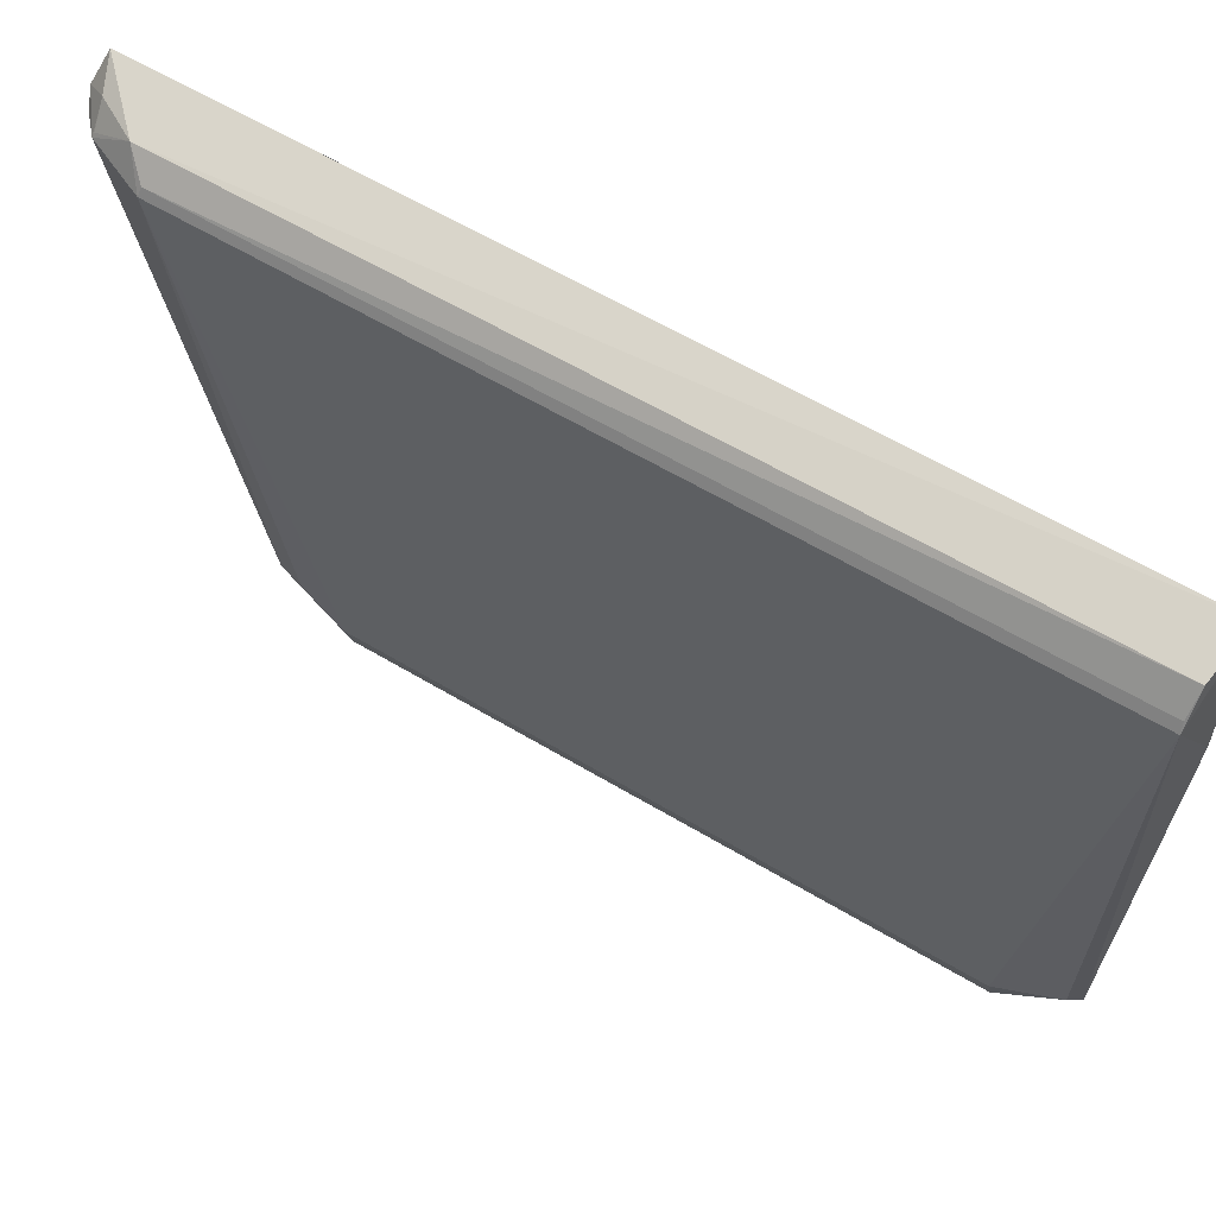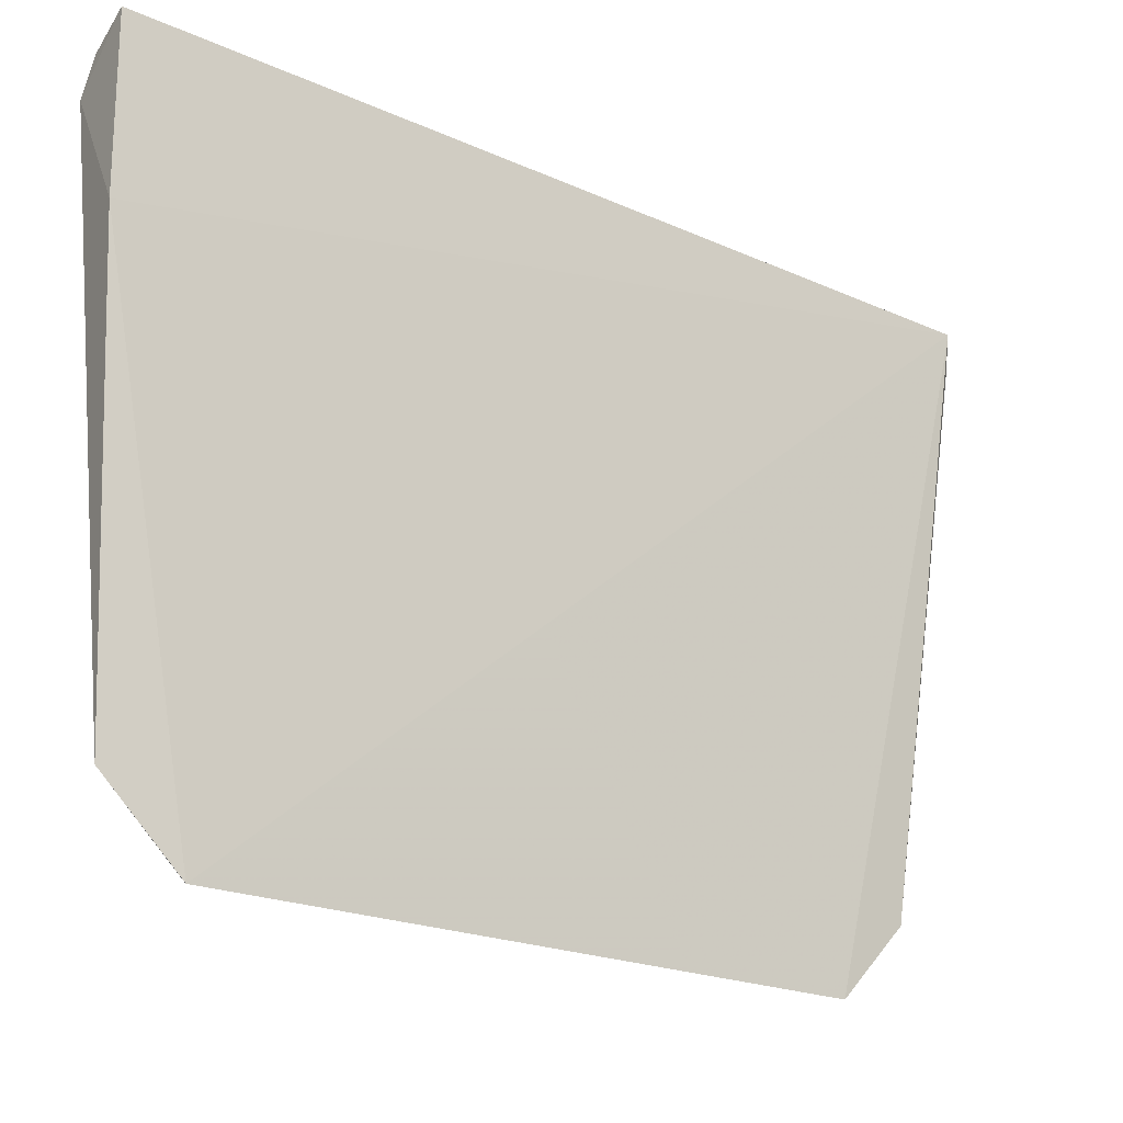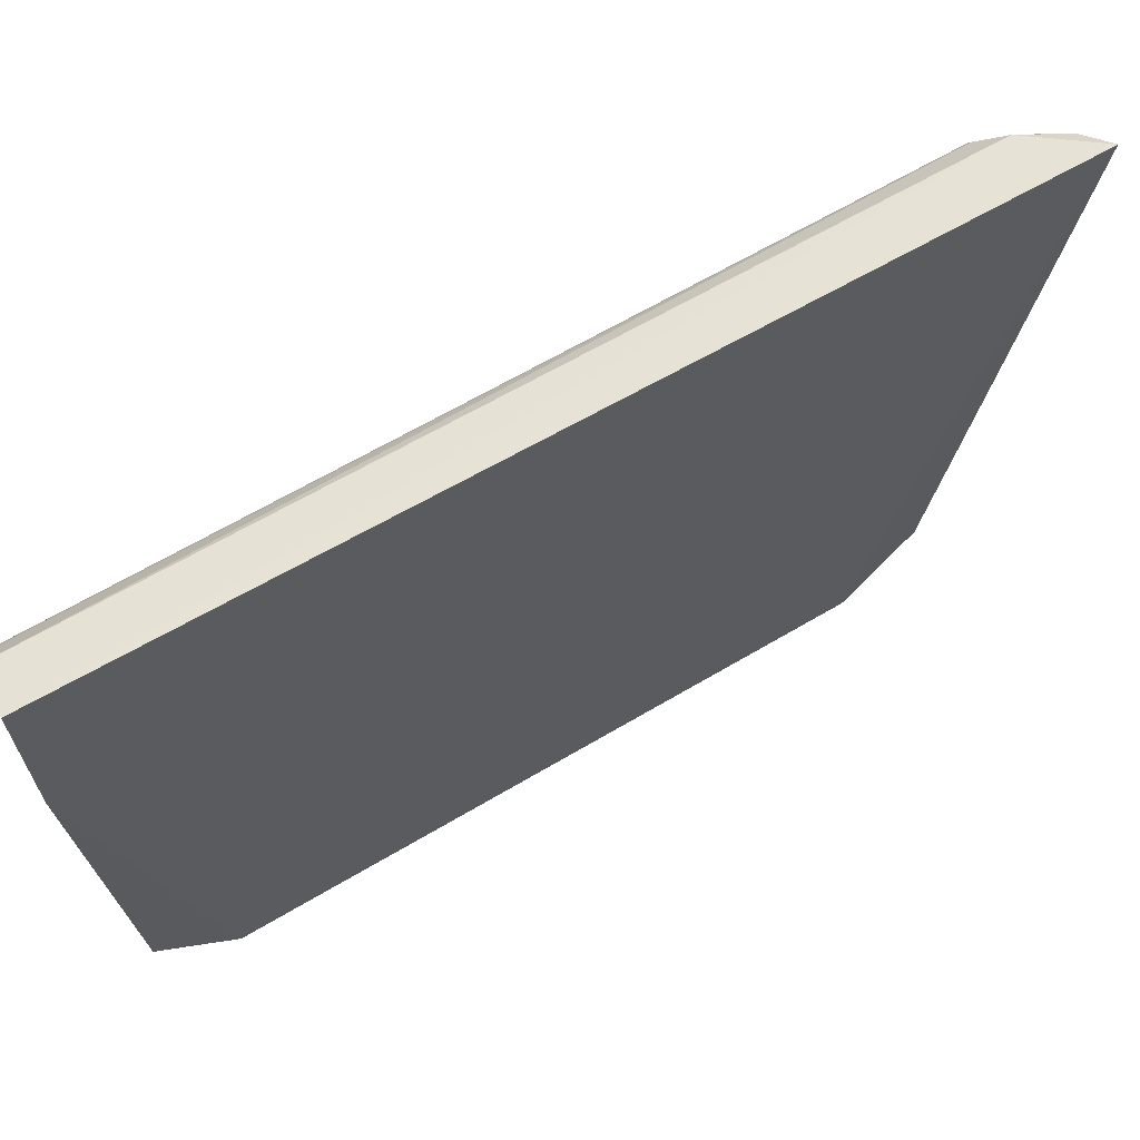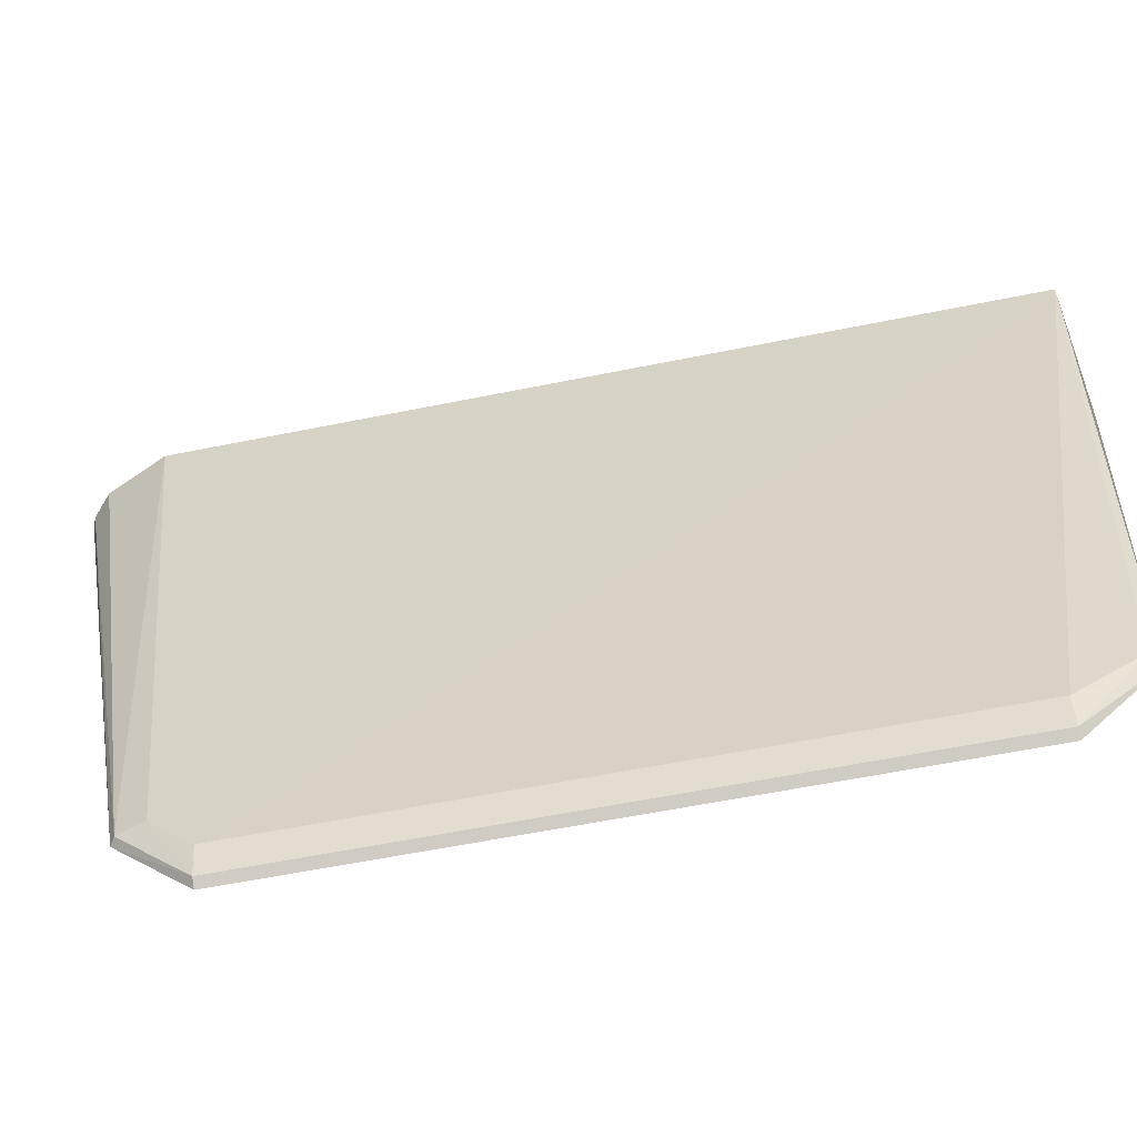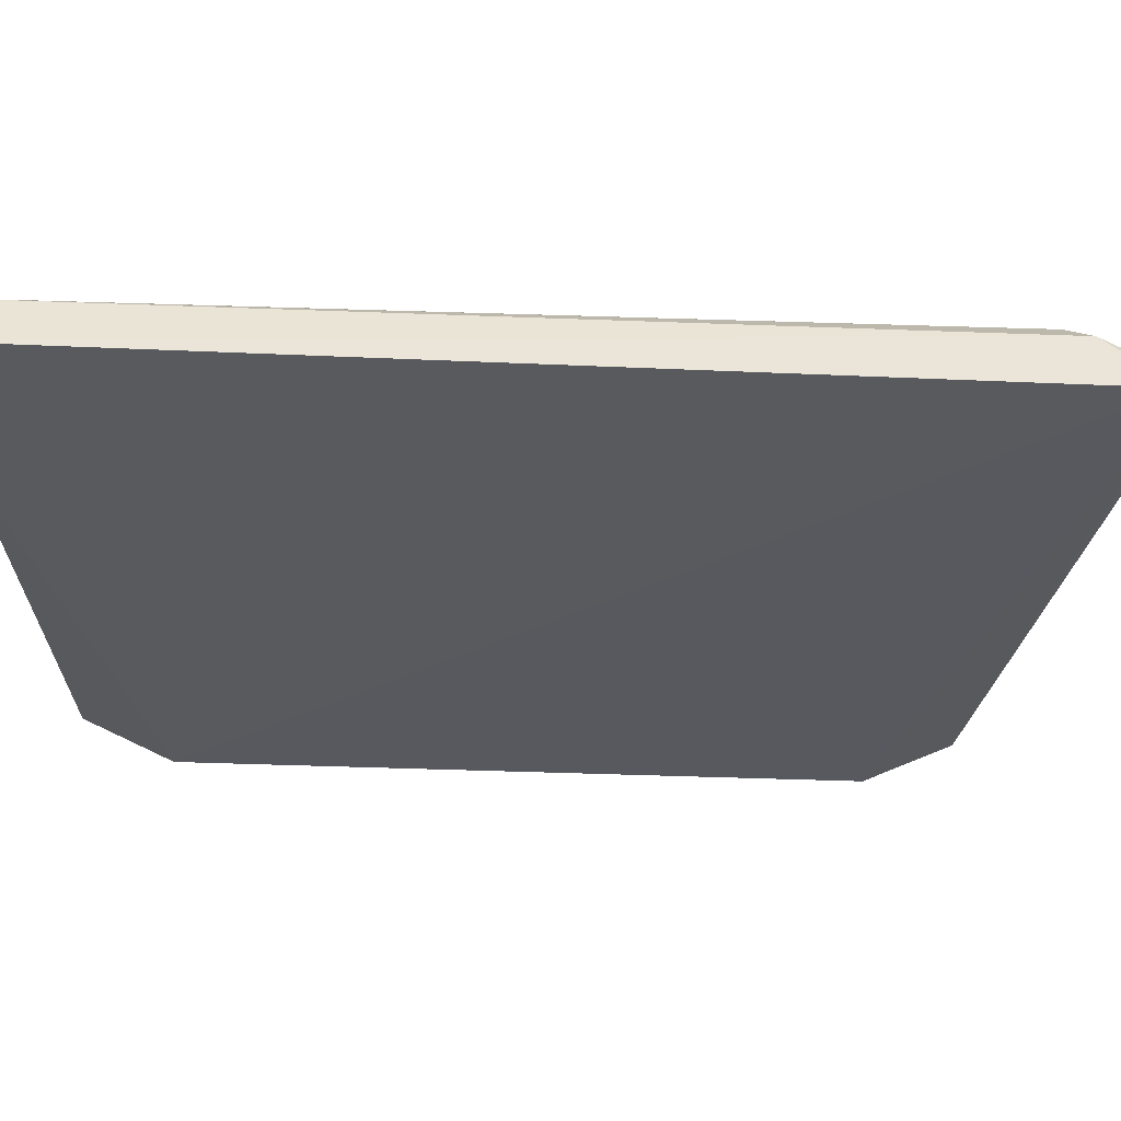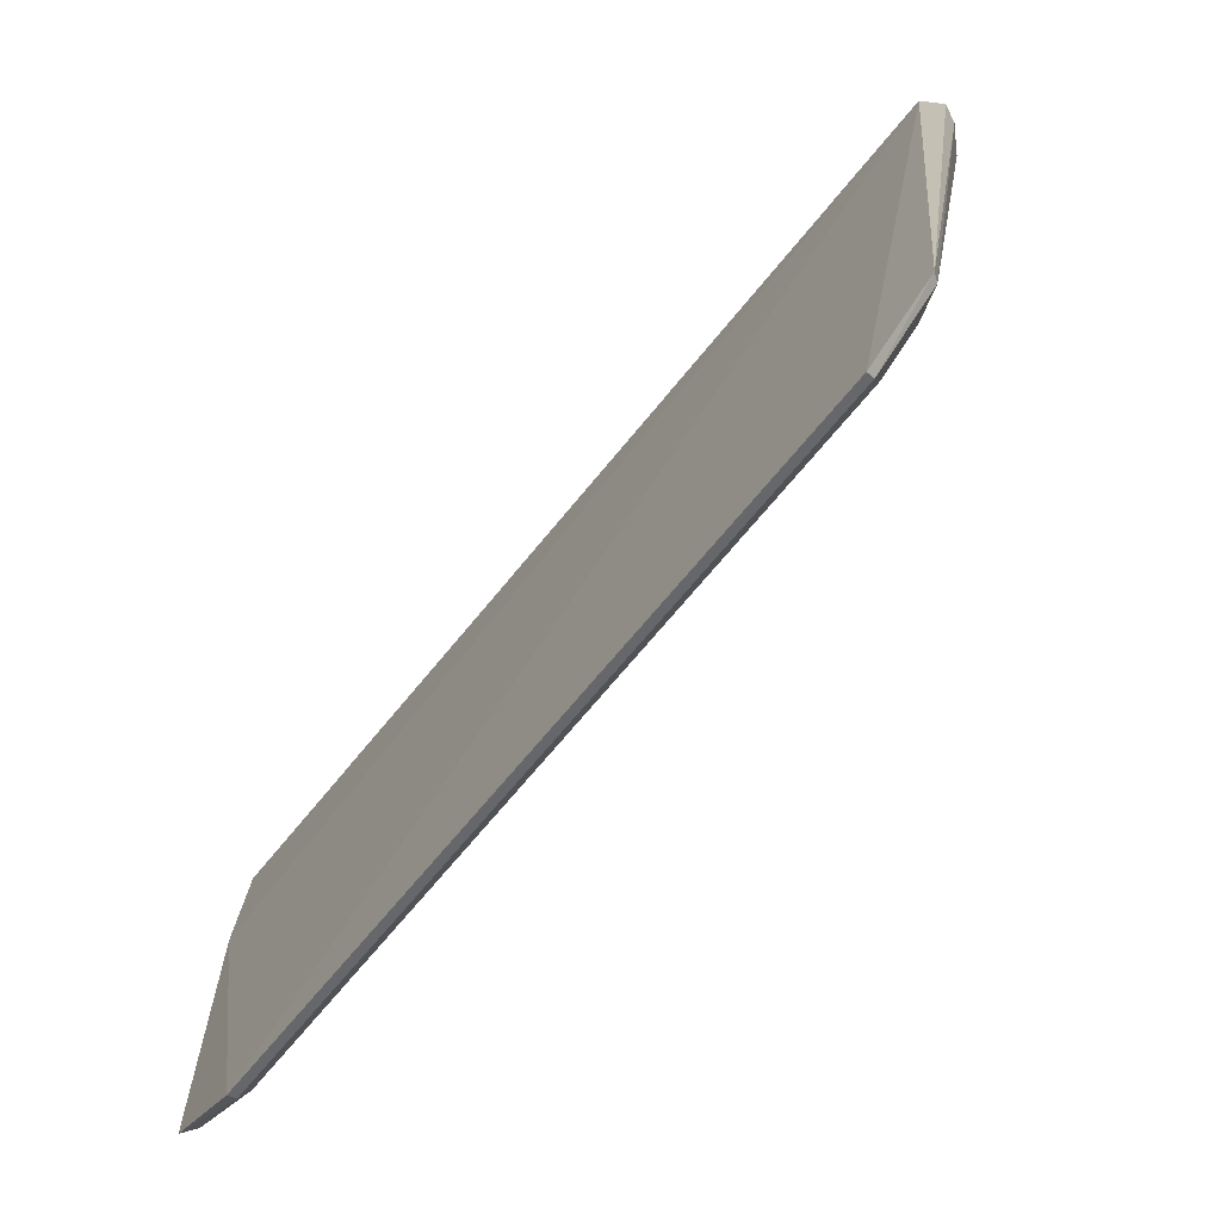
<metadata>
{"format":"obj","ext":"obj","renderer":"f3d","projection":"perspective","resolution":1024,"background":"white","views":[{"elev":58.3,"azim":122.0,"up":"+Y"},{"elev":-20.7,"azim":-129.1,"up":"+Y"},{"elev":65.3,"azim":-120.8,"up":"+Y"},{"elev":-61.8,"azim":101.4,"up":"+Y"},{"elev":58.9,"azim":-88.2,"up":"+Y"},{"elev":-76.7,"azim":-40.6,"up":"+Y"}]}
</metadata>
<code>
v 1.348 1.468 0.9472
v 1.371 0.4222 0.6942
v 1.469 1.451 -0.7662
v 1.334 1.538 -0.7813
v 1.338 0.2765 0.6159
v 1.42 1.499 0.8197
v 1.342 0.416 0.7554
v 1.319 1.525 0.9249
v 1.369 0.3421 -0.5975
v 1.428 1.51 -0.7675
v 1.463 1.451 0.783
v 1.353 0.2884 0.6159
v 1.338 0.2765 -0.5975
v 1.375 1.498 0.8998
v 1.455 1.465 0.7806
v 1.369 0.3421 0.6159
v 1.355 0.4195 0.7462
v 1.332 1.227 -0.7807
v 1.353 0.2884 -0.5975
v 1.413 1.451 0.8983
v 1.459 1.467 -0.7634
v 1.347 0.4154 -0.7385
v 1.409 1.458 0.896
v 1.375 1.446 0.9335
v 1.364 0.4237 -0.7173
f 8 6 4
f 8 7 1
f 8 5 7
f 10 3 4
f 10 4 6
f 12 7 5
f 13 5 8
f 14 8 1
f 14 6 8
f 15 10 6
f 15 6 11
f 15 11 3
f 16 9 3
f 16 3 11
f 16 11 2
f 16 12 9
f 16 2 12
f 17 2 11
f 17 12 2
f 17 7 12
f 18 13 8
f 18 8 4
f 18 4 3
f 19 9 12
f 19 12 5
f 19 5 13
f 20 11 6
f 20 14 1
f 20 17 11
f 21 15 3
f 21 3 10
f 21 10 15
f 22 19 13
f 22 13 18
f 22 18 3
f 23 20 6
f 23 6 14
f 23 14 20
f 24 20 1
f 24 1 7
f 24 7 17
f 24 17 20
f 25 22 3
f 25 3 9
f 25 9 19
f 25 19 22

</code>
